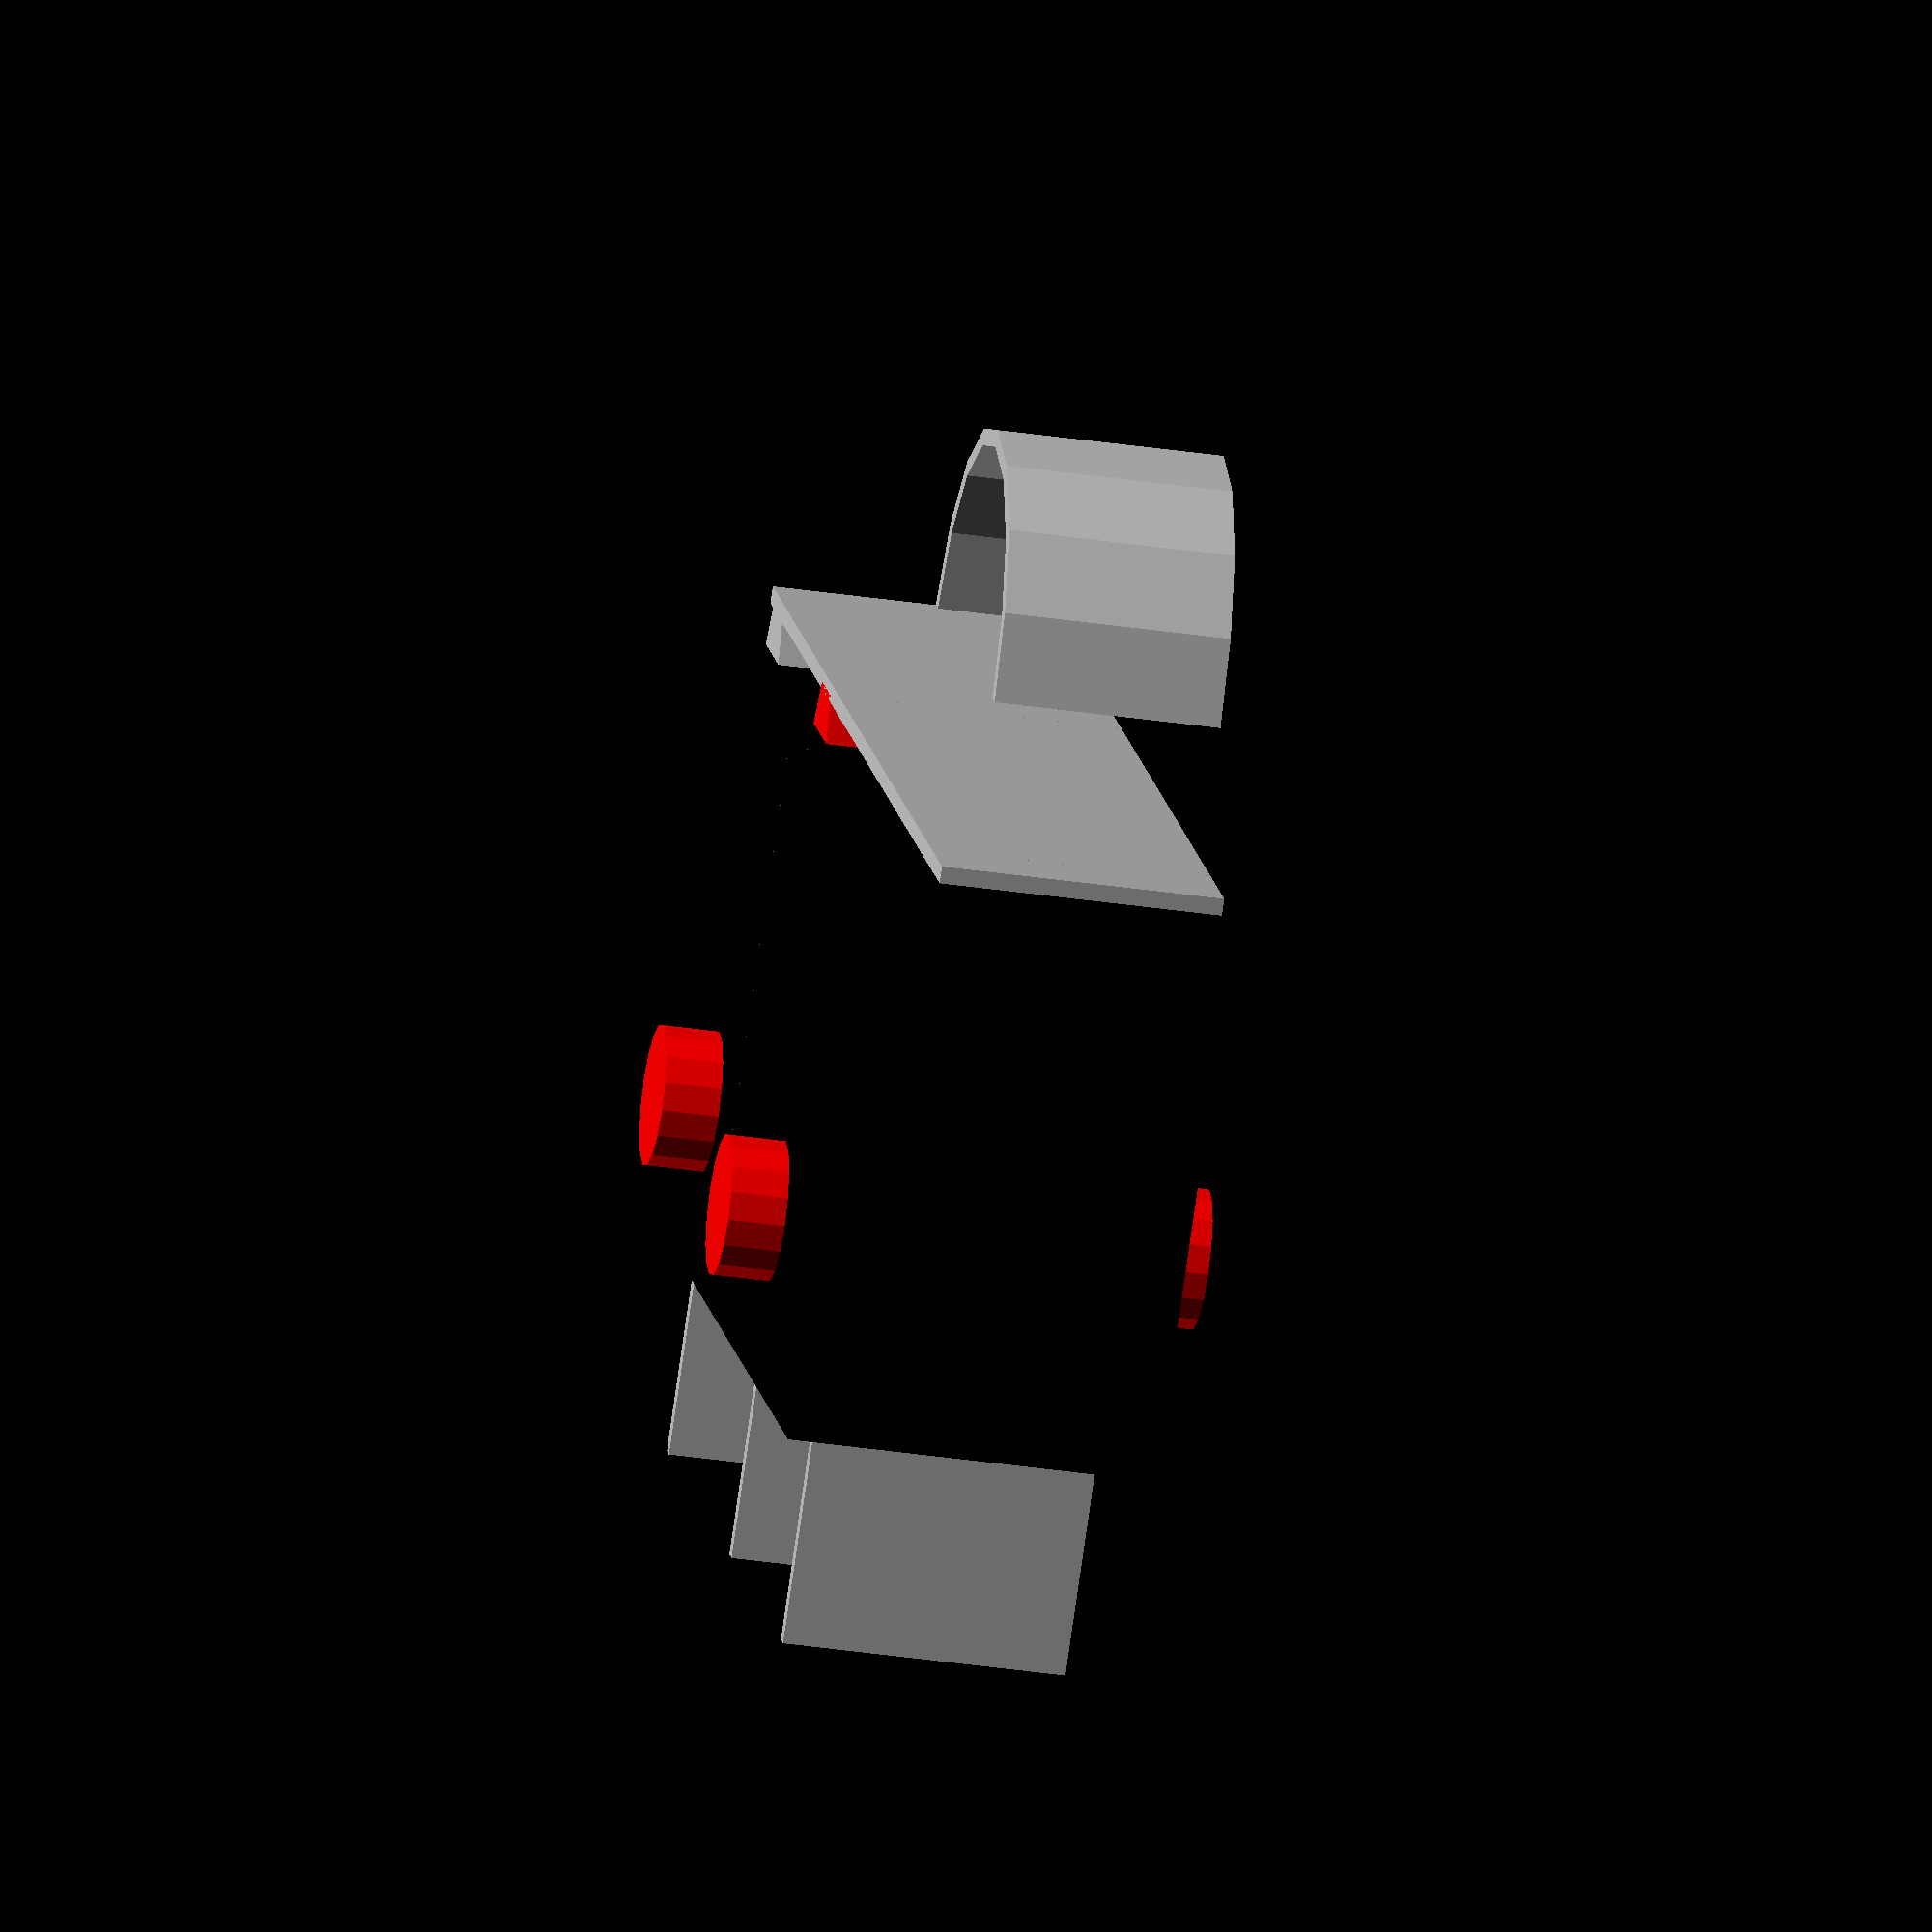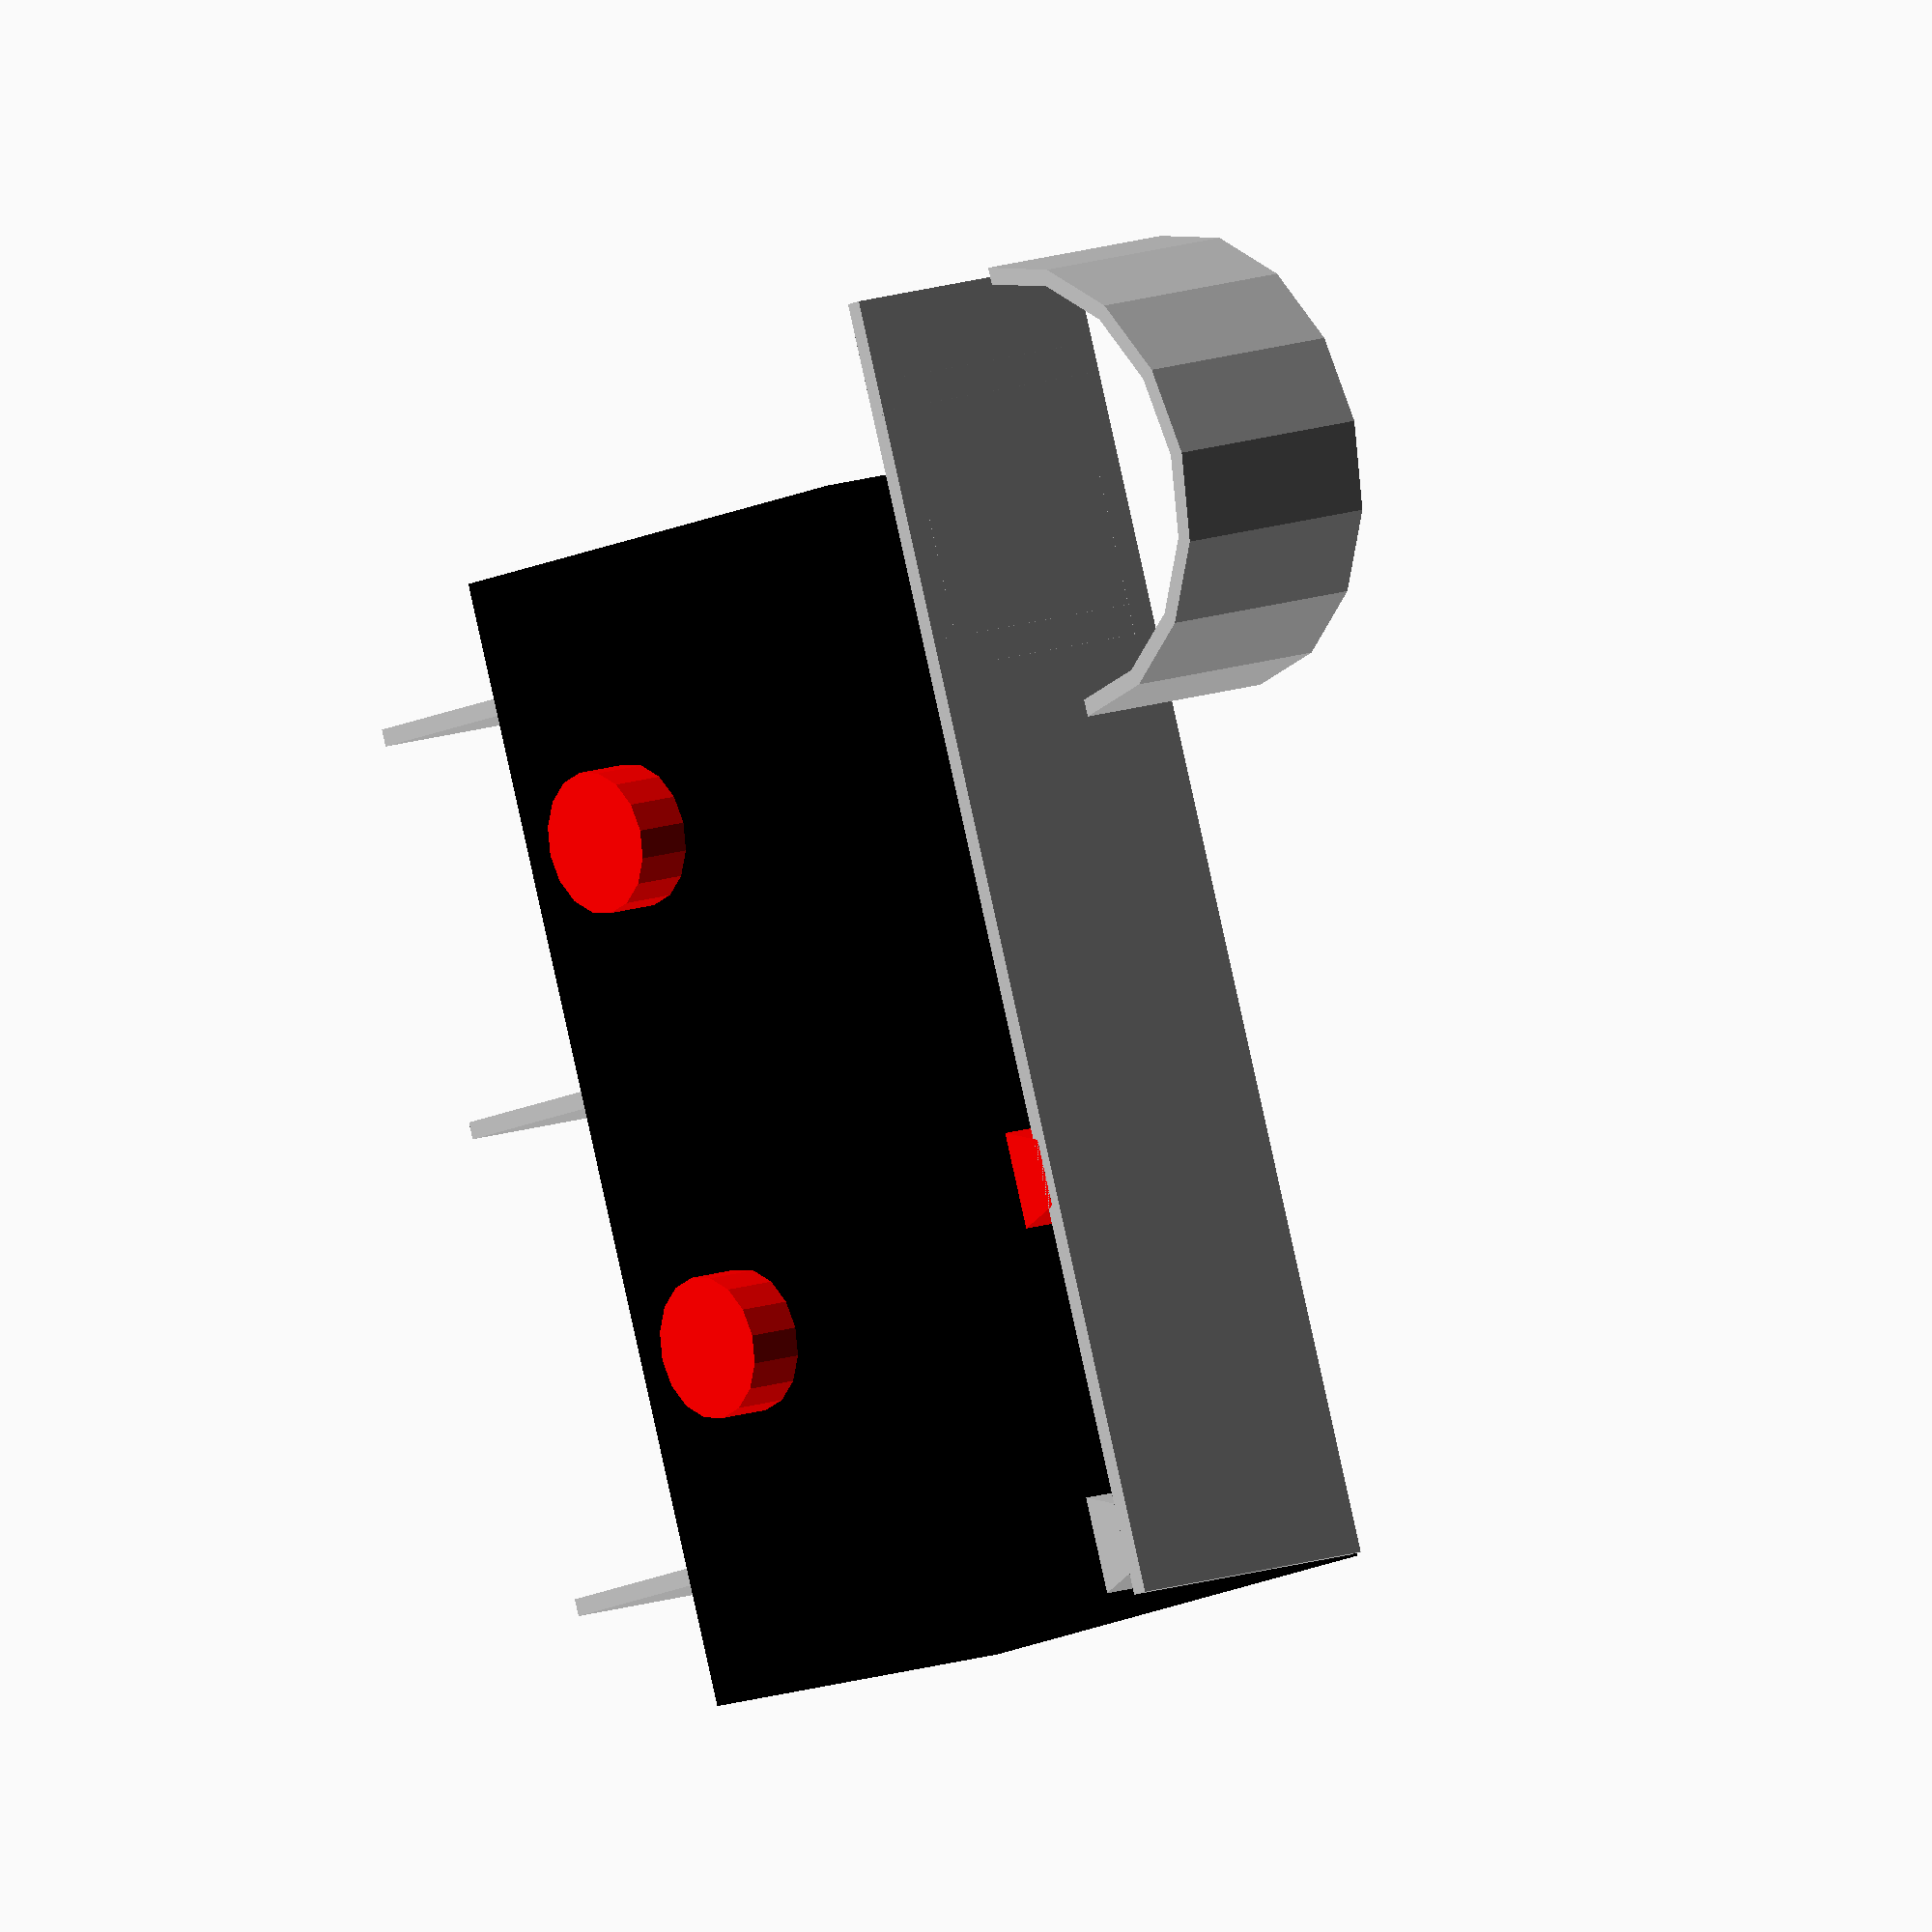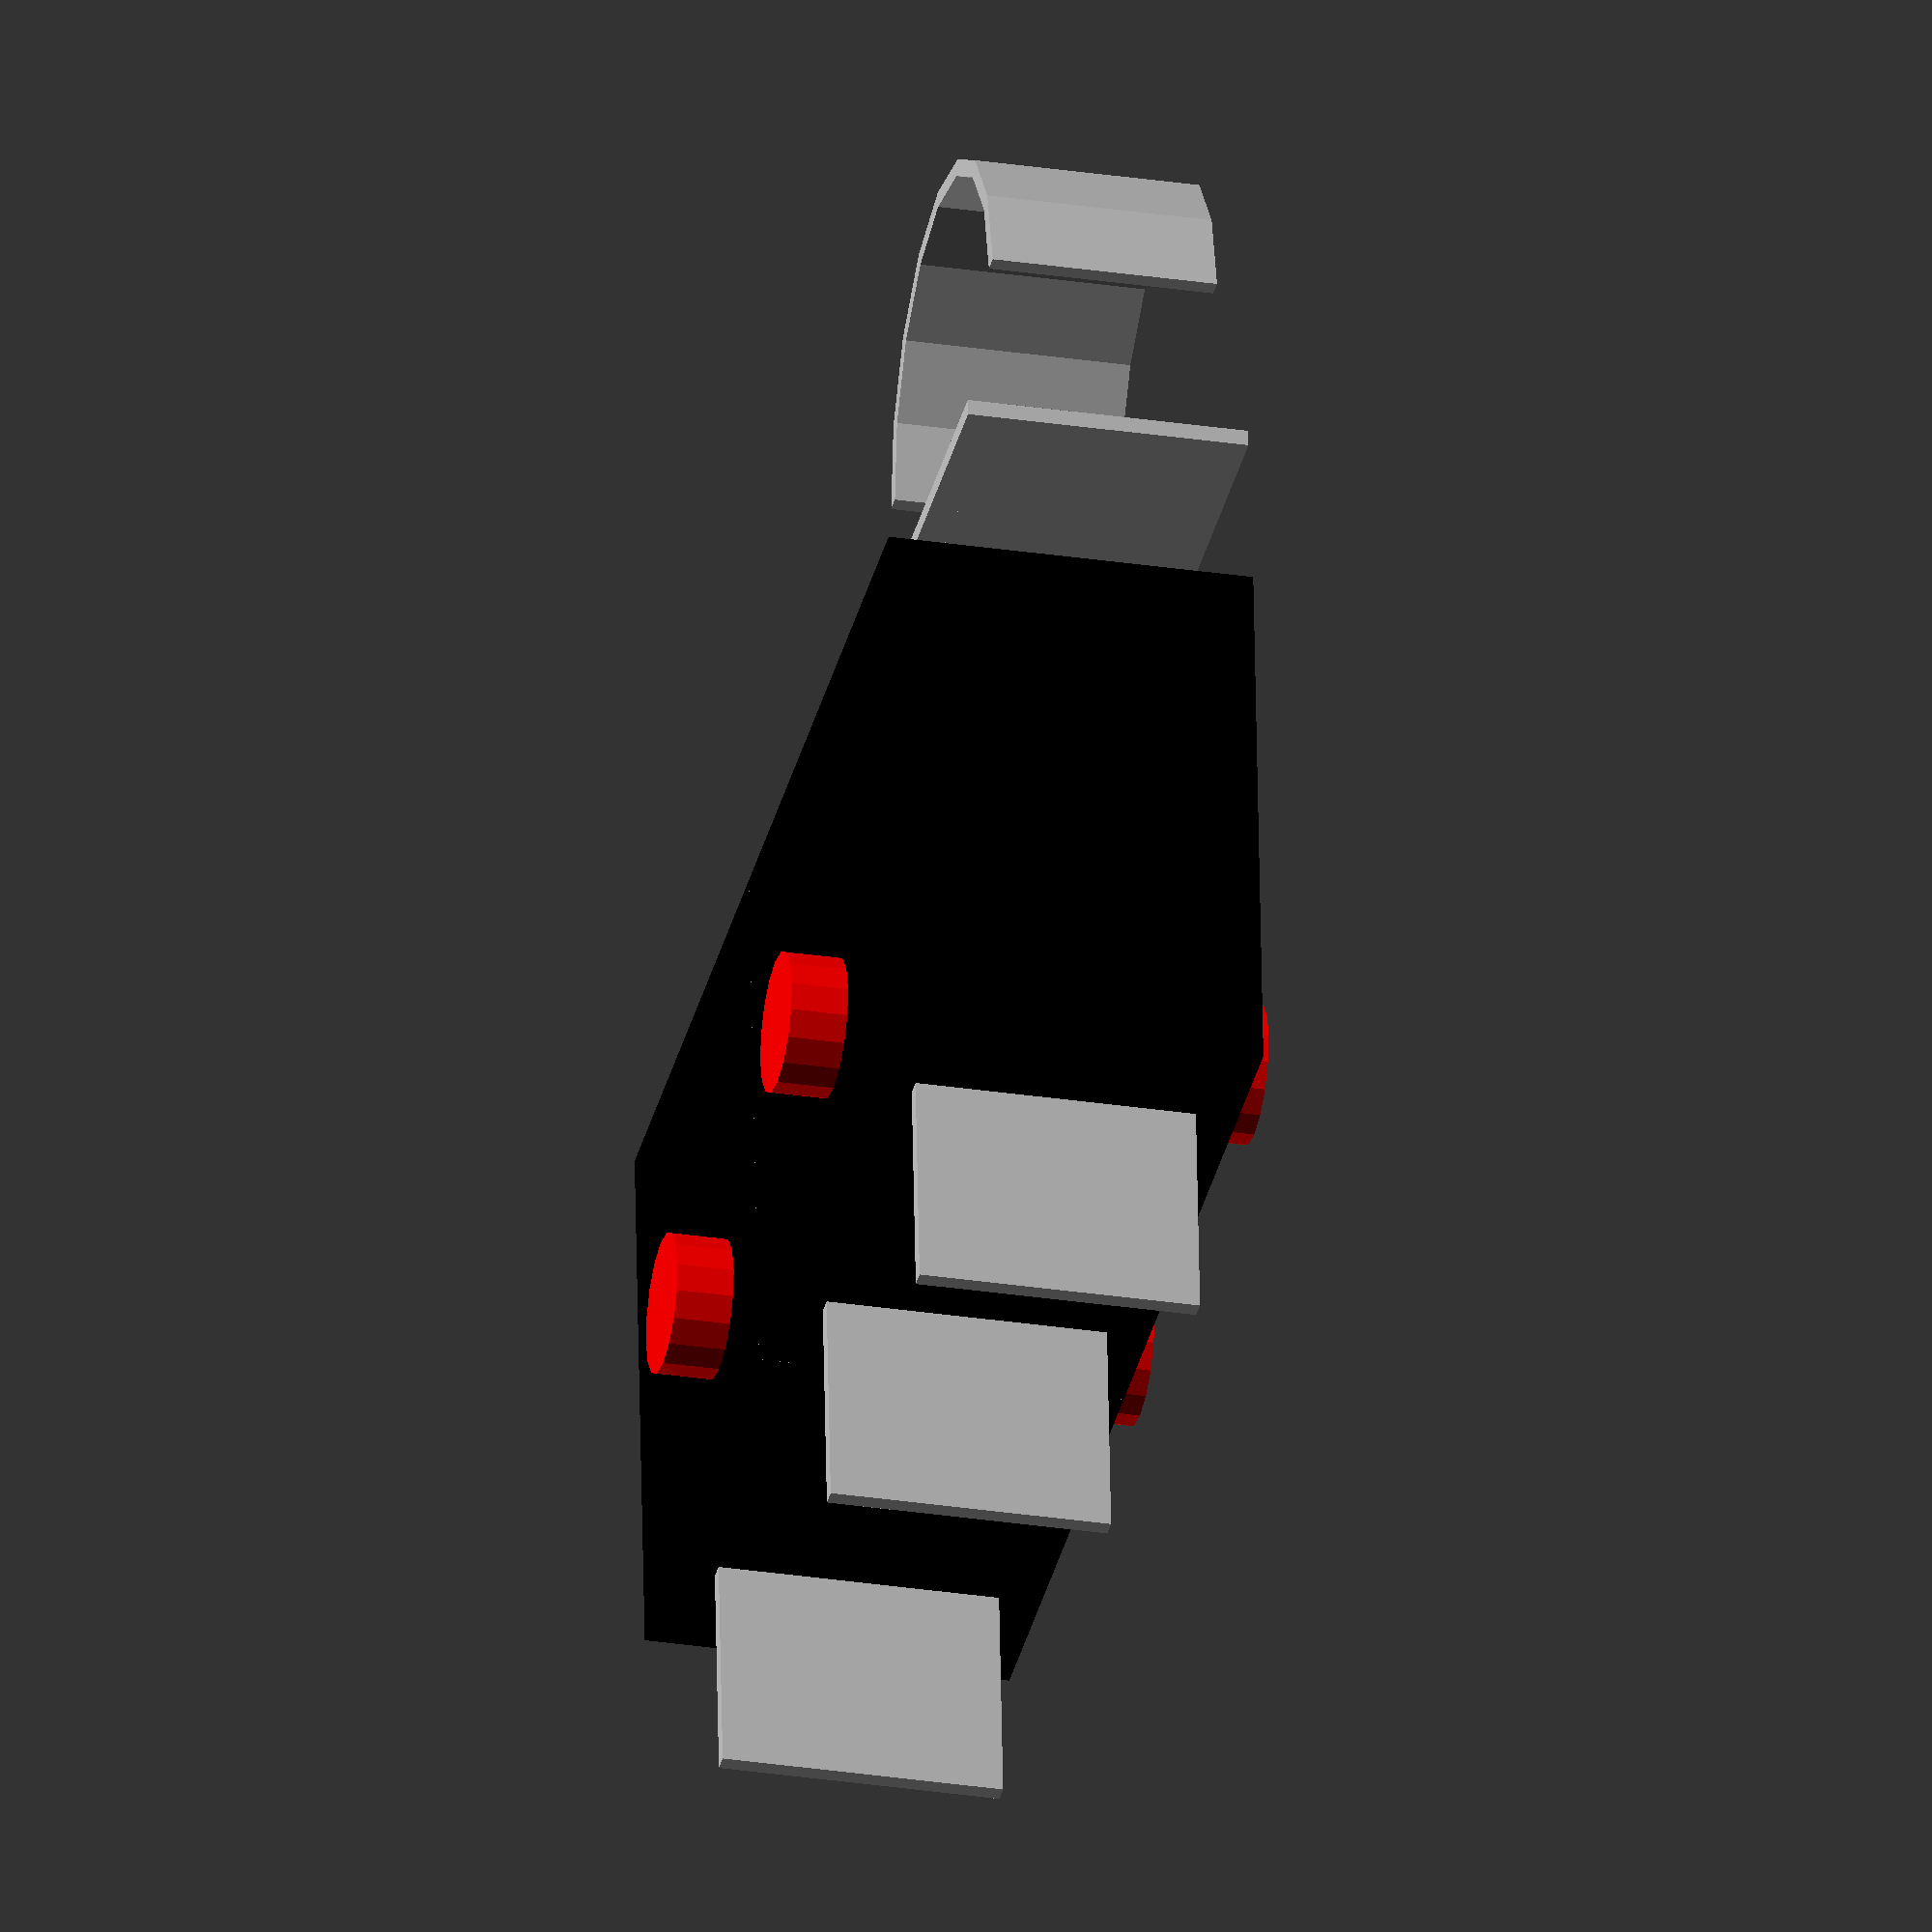
<openscad>
module EndSwitchBody20x11(boltOnly=0)
{
	if( !boltOnly )
	{
		color( "black") cube([20,10,6.5]);
		color ("Silver") translate([2,10,1.5/2]) cube([0.3,4,5]);
		color ("Silver") translate([9,10,1.5/2]) cube([0.3,4,5]);
		color ("Silver") translate([17.5,10,1.5/2]) cube([0.3,4,5]);
		color ("Silver") translate([20,-1,1.5/2]) rotate([0,0,0+90]) cube([0.3,23,5]);
		color ("Silver") translate([19,0,1.5/2]) rotate([0,0,0+90]) cylinder(r=1.0,h=5);
		color ("red") translate([12.5,0,1.5/2]) rotate([0,0,0+90]) cylinder(r=1.0,h=5);
		color ("red") translate([5,7,-1]) cylinder(r=1.0,h=8.5,$fn=16);
		color ("red") translate([5,7,-1]) cylinder(r=1.25,h=8.5,$fn=16);
		color ("red") translate([14,7,-1]) cylinder(r=1.25,h=8.5,$fn=16);
		color ("Silver") translate([1,-4,-1]) difference()
		{
			translate([0,0,2.25]) cylinder(r=4,h=4,$fn=16);
			translate([0,0,-1]) cylinder(r=4-0.3,h=10,$fn=16);
			translate([-10,0,-1]) cube([20,20,10]);
		}
	}
	else
	{
		color ("red") translate([5,7,-50]) cylinder(r=1.25,h=100,$fn=16);
		color ("red") translate([14,7,-50]) cylinder(r=1.25,h=100,$fn=16);
	}
	//translate([-3,-3,0])  cube([3,3,5]);
}
EndSwitchBody20x11();
</openscad>
<views>
elev=216.1 azim=47.9 roll=101.0 proj=o view=wireframe
elev=347.9 azim=109.1 roll=228.6 proj=o view=wireframe
elev=29.1 azim=175.4 roll=77.2 proj=o view=wireframe
</views>
